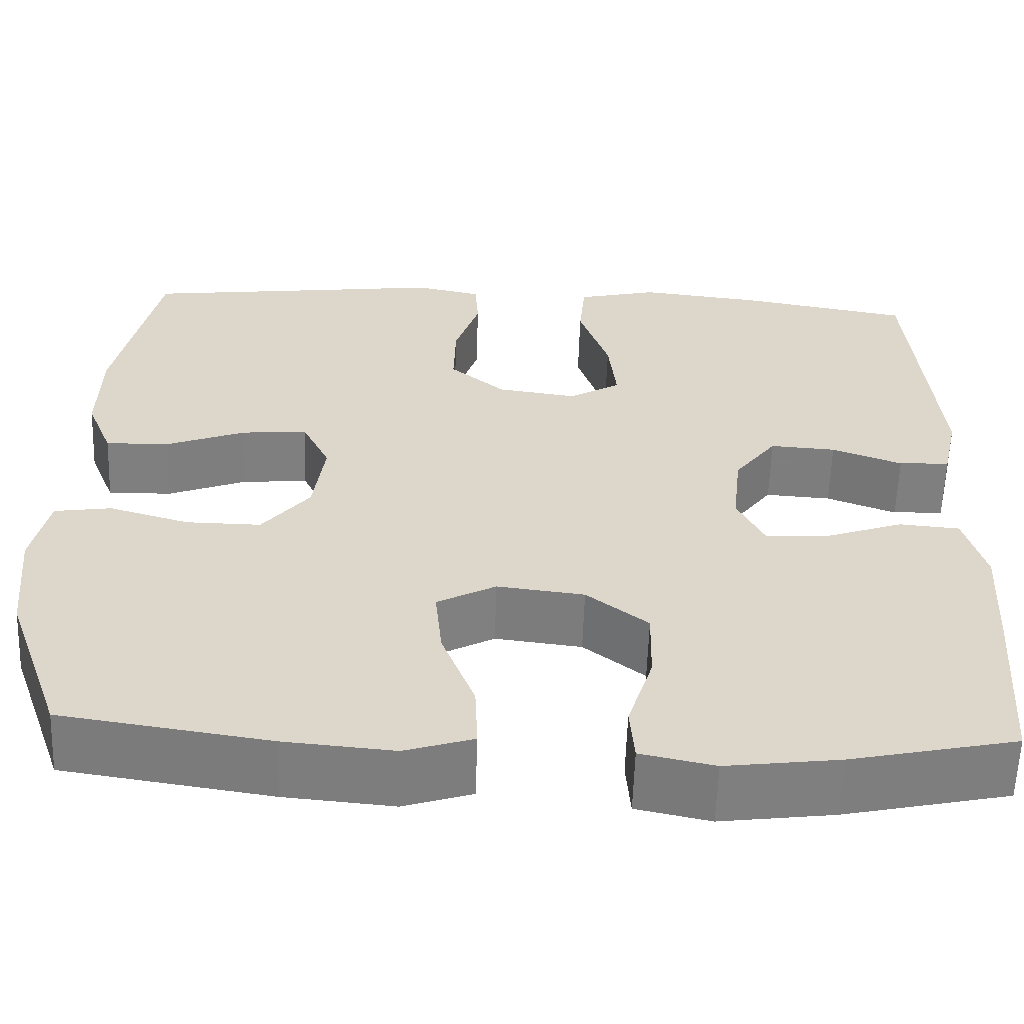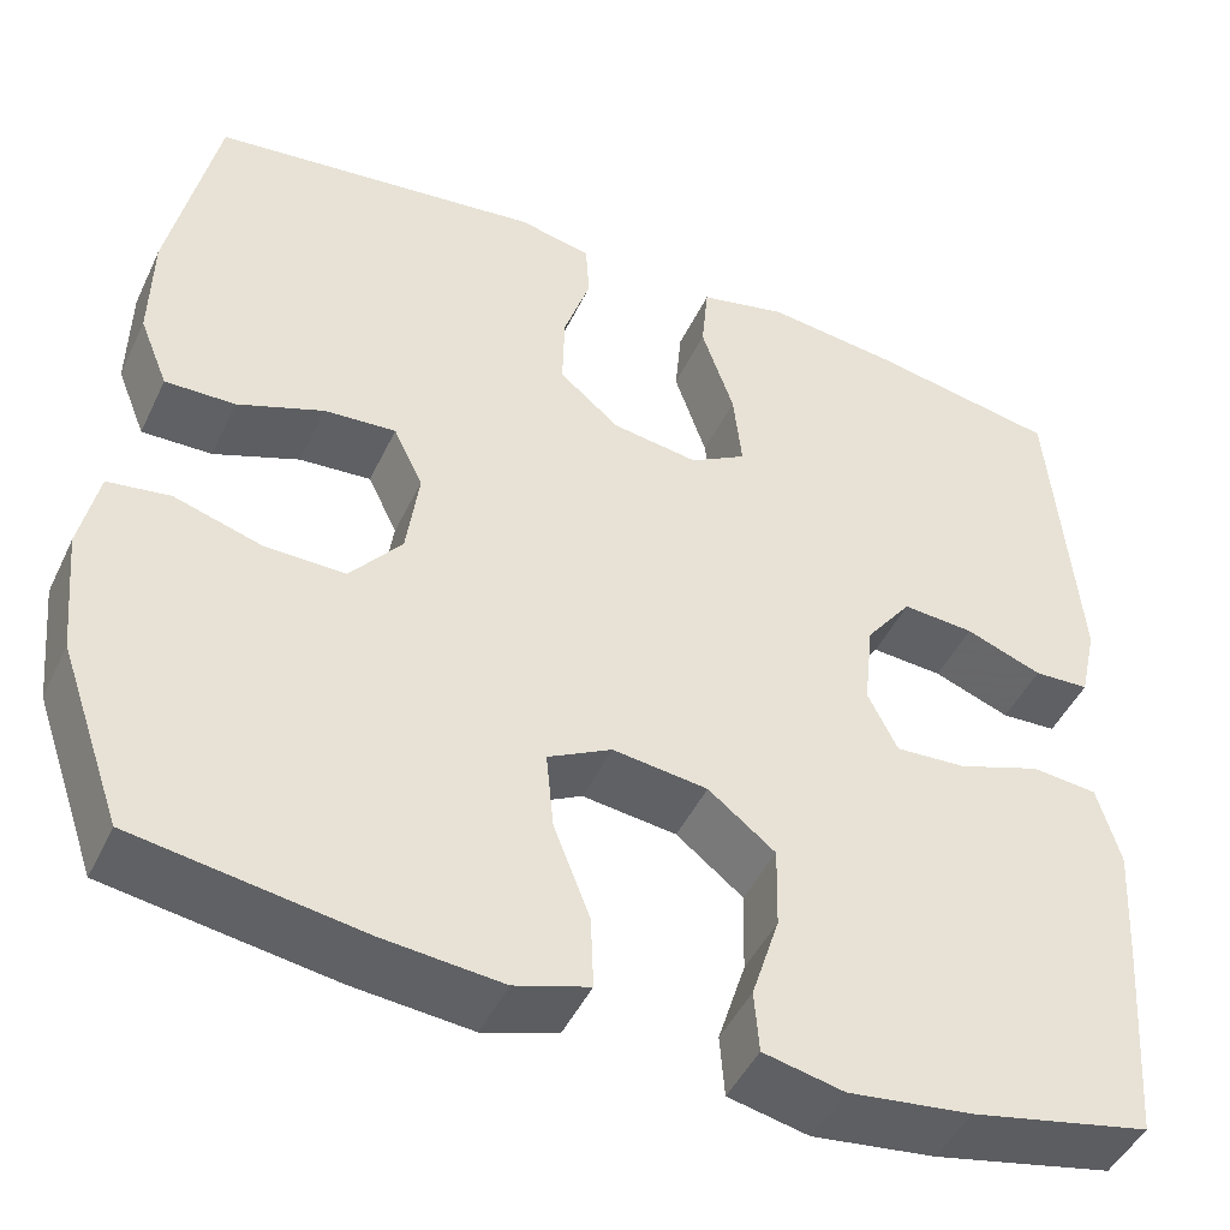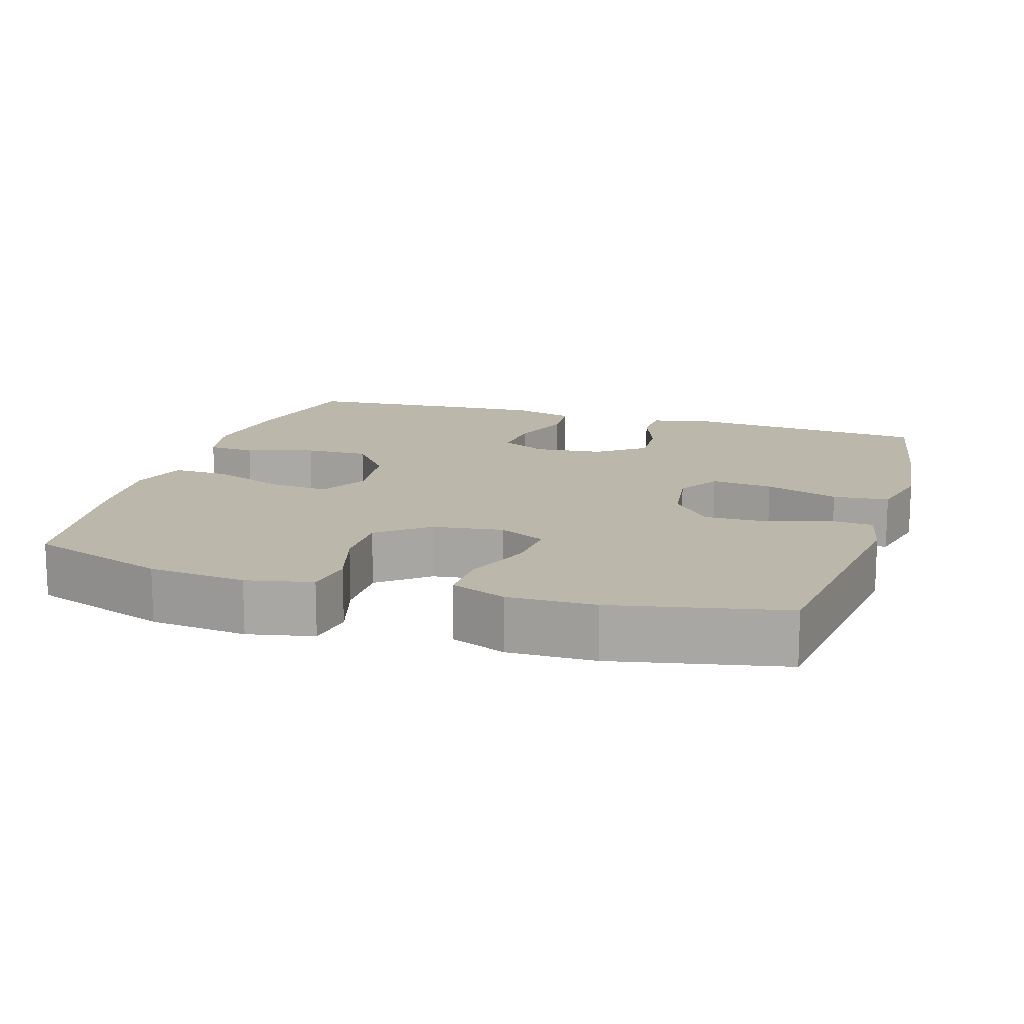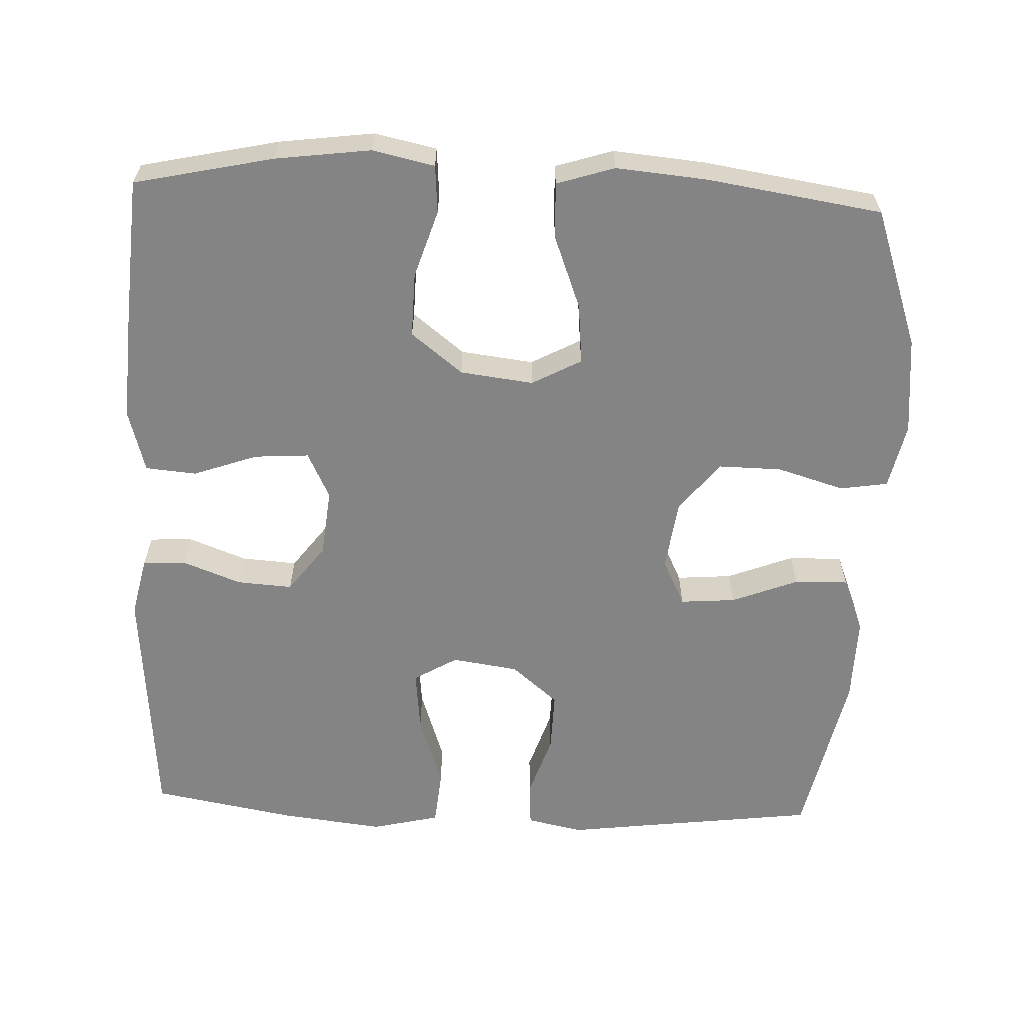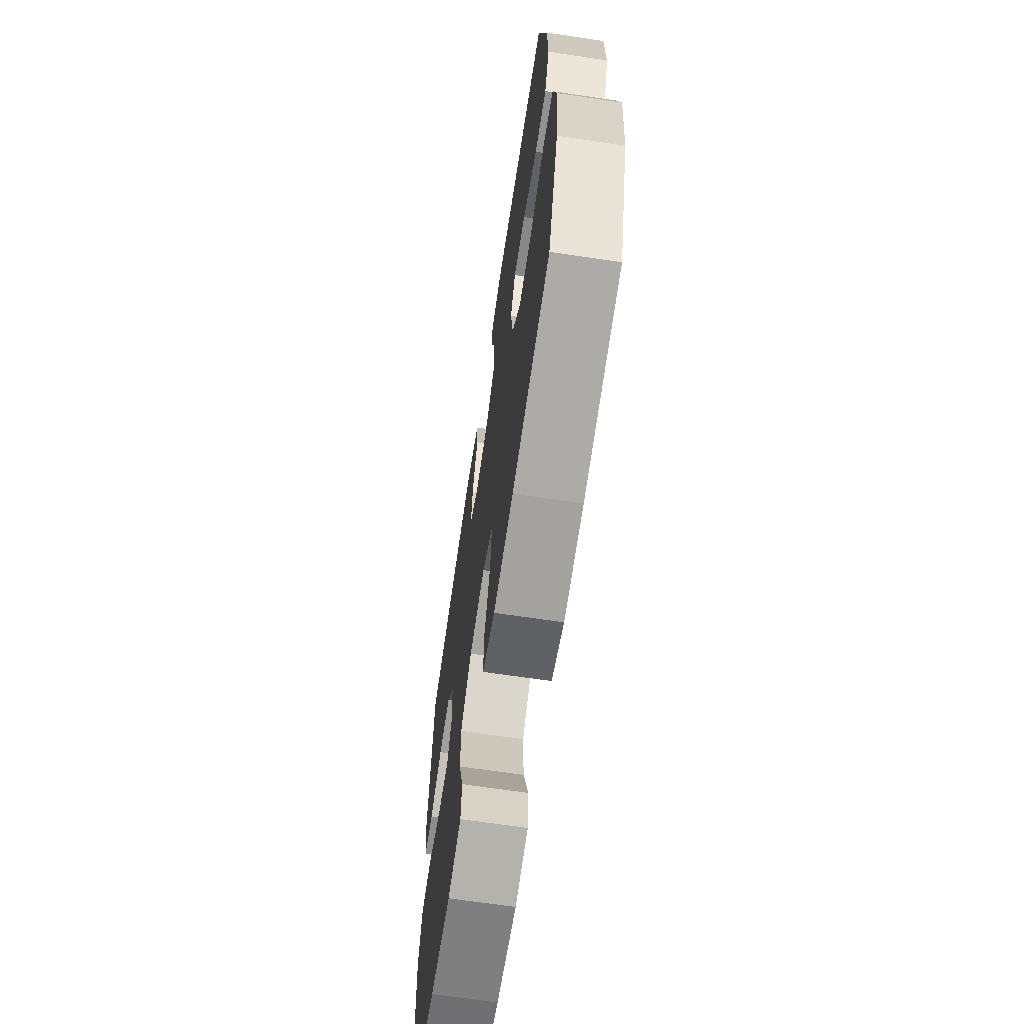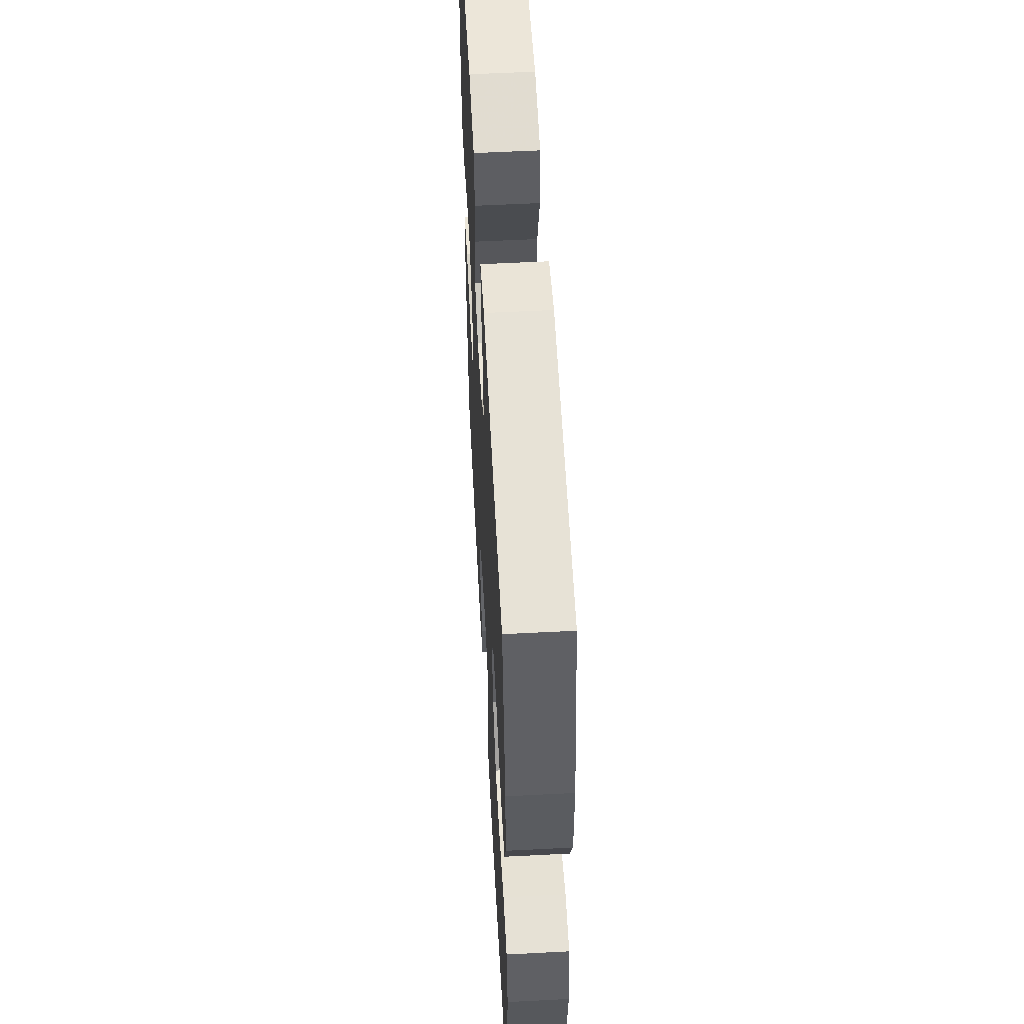
<metadata>
{"format":"obj","ext":"obj","renderer":"f3d","projection":"perspective","resolution":1024,"background":"white","views":[{"elev":-59.6,"azim":-1.9,"up":"+Z"},{"elev":-46.5,"azim":-24.5,"up":"+Z"},{"elev":14.4,"azim":-72.7,"up":"+Y"},{"elev":-61.4,"azim":177.6,"up":"+Y"},{"elev":-67.4,"azim":-98.5,"up":"+Z"},{"elev":56.1,"azim":-93.1,"up":"+Z"}]}
</metadata>
<code>
v 0.5 0.07 -0.5
v 0.312 0.07 -0.541
v 0.183 0.07 -0.558
v 0.099 0.07 -0.54
v 0.094 0.07 -0.475
v 0.123 0.07 -0.383
v 0.125 0.07 -0.296
v 0.055 0.07 -0.241
v -0.044 0.07 -0.229
v -0.111 0.07 -0.265
v -0.103 0.07 -0.347
v -0.065 0.07 -0.446
v -0.062 0.07 -0.522
v -0.14 0.07 -0.547
v -0.264 0.07 -0.536
v -0.5 0.07 -0.5
v -0.566 0.07 -0.312
v -0.579 0.07 -0.18
v -0.56 0.07 -0.091
v -0.495 0.07 -0.081
v -0.404 0.07 -0.108
v -0.319 0.07 -0.109
v -0.265 0.07 -0.042
v -0.252 0.07 0.054
v -0.283 0.07 0.118
v -0.358 0.07 0.112
v -0.448 0.07 0.077
v -0.521 0.07 0.075
v -0.551 0.07 0.15
v -0.549 0.07 0.268
v -0.5 0.07 0.5
v -0.269 0.07 0.529
v -0.153 0.07 0.544
v -0.077 0.07 0.528
v -0.073 0.07 0.467
v -0.101 0.07 0.382
v -0.103 0.07 0.3
v -0.04 0.07 0.247
v 0.05 0.07 0.234
v 0.109 0.07 0.269
v 0.1 0.07 0.353
v 0.066 0.07 0.453
v 0.073 0.07 0.529
v 0.165 0.07 0.551
v 0.304 0.07 0.535
v 0.5 0.07 0.5
v 0.528 0.07 0.166
v 0.51 0.07 0.085
v 0.452 0.07 0.082
v 0.372 0.07 0.112
v 0.297 0.07 0.117
v 0.249 0.07 0.053
v 0.239 0.07 -0.039
v 0.27 0.07 -0.102
v 0.344 0.07 -0.097
v 0.431 0.07 -0.066
v 0.5 0.07 -0.072
v 0.524 0.07 -0.157
v 0.516 0.07 -0.287
v 0.5 0 -0.5
v 0.312 0 -0.541
v 0.183 0 -0.558
v 0.099 0 -0.54
v 0.094 0 -0.475
v 0.123 0 -0.383
v 0.125 0 -0.296
v 0.055 0 -0.241
v -0.044 0 -0.229
v -0.111 0 -0.265
v -0.103 0 -0.347
v -0.065 0 -0.446
v -0.062 0 -0.522
v -0.14 0 -0.547
v -0.264 0 -0.536
v -0.5 0 -0.5
v -0.566 0 -0.312
v -0.579 0 -0.18
v -0.56 0 -0.091
v -0.495 0 -0.081
v -0.404 0 -0.108
v -0.319 0 -0.109
v -0.265 0 -0.042
v -0.252 0 0.054
v -0.283 0 0.118
v -0.358 0 0.112
v -0.448 0 0.077
v -0.521 0 0.075
v -0.551 0 0.15
v -0.549 0 0.268
v -0.5 0 0.5
v -0.269 0 0.529
v -0.153 0 0.544
v -0.077 0 0.528
v -0.073 0 0.467
v -0.101 0 0.382
v -0.103 0 0.3
v -0.04 0 0.247
v 0.05 0 0.234
v 0.109 0 0.269
v 0.1 0 0.353
v 0.066 0 0.453
v 0.073 0 0.529
v 0.165 0 0.551
v 0.304 0 0.535
v 0.5 0 0.5
v 0.528 0 0.166
v 0.51 0 0.085
v 0.452 0 0.082
v 0.372 0 0.112
v 0.297 0 0.117
v 0.249 0 0.053
v 0.239 0 -0.039
v 0.27 0 -0.102
v 0.344 0 -0.097
v 0.431 0 -0.066
v 0.5 0 -0.072
v 0.524 0 -0.157
v 0.516 0 -0.287
f 4 5 6
f 3 4 6
f 2 3 6
f 1 2 6
f 59 1 6
f 58 59 6
f 57 58 6
f 56 57 6
f 55 56 6
f 54 55 6 7
f 53 54 7 8
f 52 53 8 9
f 51 52 9 10
f 48 49 50
f 47 48 50
f 46 47 50
f 45 46 50
f 44 45 50
f 43 44 50
f 42 43 50
f 41 42 50
f 40 41 50 51
f 39 40 51 10
f 34 35 36
f 33 34 36
f 32 33 36
f 32 36 37
f 31 32 37
f 30 31 37
f 29 30 37
f 28 29 37
f 27 28 37
f 26 27 37
f 25 26 37 38
f 19 20 21
f 18 19 21
f 17 18 21
f 16 17 21
f 15 16 21
f 14 15 21
f 13 14 21
f 12 13 21
f 11 12 21
f 10 11 21 22
f 39 10 22 23
f 24 25 38 39
f 23 24 39
f 65 64 63
f 65 63 62
f 65 62 61
f 65 61 60
f 65 60 118
f 65 118 117
f 65 117 116
f 65 116 115
f 65 115 114
f 66 65 114 113
f 67 66 113 112
f 68 67 112 111
f 69 68 111 110
f 109 108 107
f 109 107 106
f 109 106 105
f 109 105 104
f 109 104 103
f 109 103 102
f 109 102 101
f 109 101 100
f 110 109 100 99
f 69 110 99 98
f 95 94 93
f 95 93 92
f 95 92 91
f 96 95 91
f 96 91 90
f 96 90 89
f 96 89 88
f 96 88 87
f 96 87 86
f 96 86 85
f 97 96 85 84
f 80 79 78
f 80 78 77
f 80 77 76
f 80 76 75
f 80 75 74
f 80 74 73
f 80 73 72
f 80 72 71
f 80 71 70
f 81 80 70 69
f 82 81 69 98
f 98 97 84 83
f 98 83 82
f 1 60 61 2
f 2 61 62 3
f 3 62 63 4
f 4 63 64 5
f 5 64 65 6
f 6 65 66 7
f 7 66 67 8
f 8 67 68 9
f 9 68 69 10
f 10 69 70 11
f 11 70 71 12
f 12 71 72 13
f 13 72 73 14
f 14 73 74 15
f 15 74 75 16
f 16 75 76 17
f 17 76 77 18
f 18 77 78 19
f 19 78 79 20
f 20 79 80 21
f 21 80 81 22
f 22 81 82 23
f 23 82 83 24
f 24 83 84 25
f 25 84 85 26
f 26 85 86 27
f 27 86 87 28
f 28 87 88 29
f 29 88 89 30
f 30 89 90 31
f 31 90 91 32
f 32 91 92 33
f 33 92 93 34
f 34 93 94 35
f 35 94 95 36
f 36 95 96 37
f 37 96 97 38
f 38 97 98 39
f 39 98 99 40
f 40 99 100 41
f 41 100 101 42
f 42 101 102 43
f 43 102 103 44
f 44 103 104 45
f 45 104 105 46
f 46 105 106 47
f 47 106 107 48
f 48 107 108 49
f 49 108 109 50
f 50 109 110 51
f 51 110 111 52
f 52 111 112 53
f 53 112 113 54
f 54 113 114 55
f 55 114 115 56
f 56 115 116 57
f 57 116 117 58
f 58 117 118 59
f 59 118 60 1

</code>
